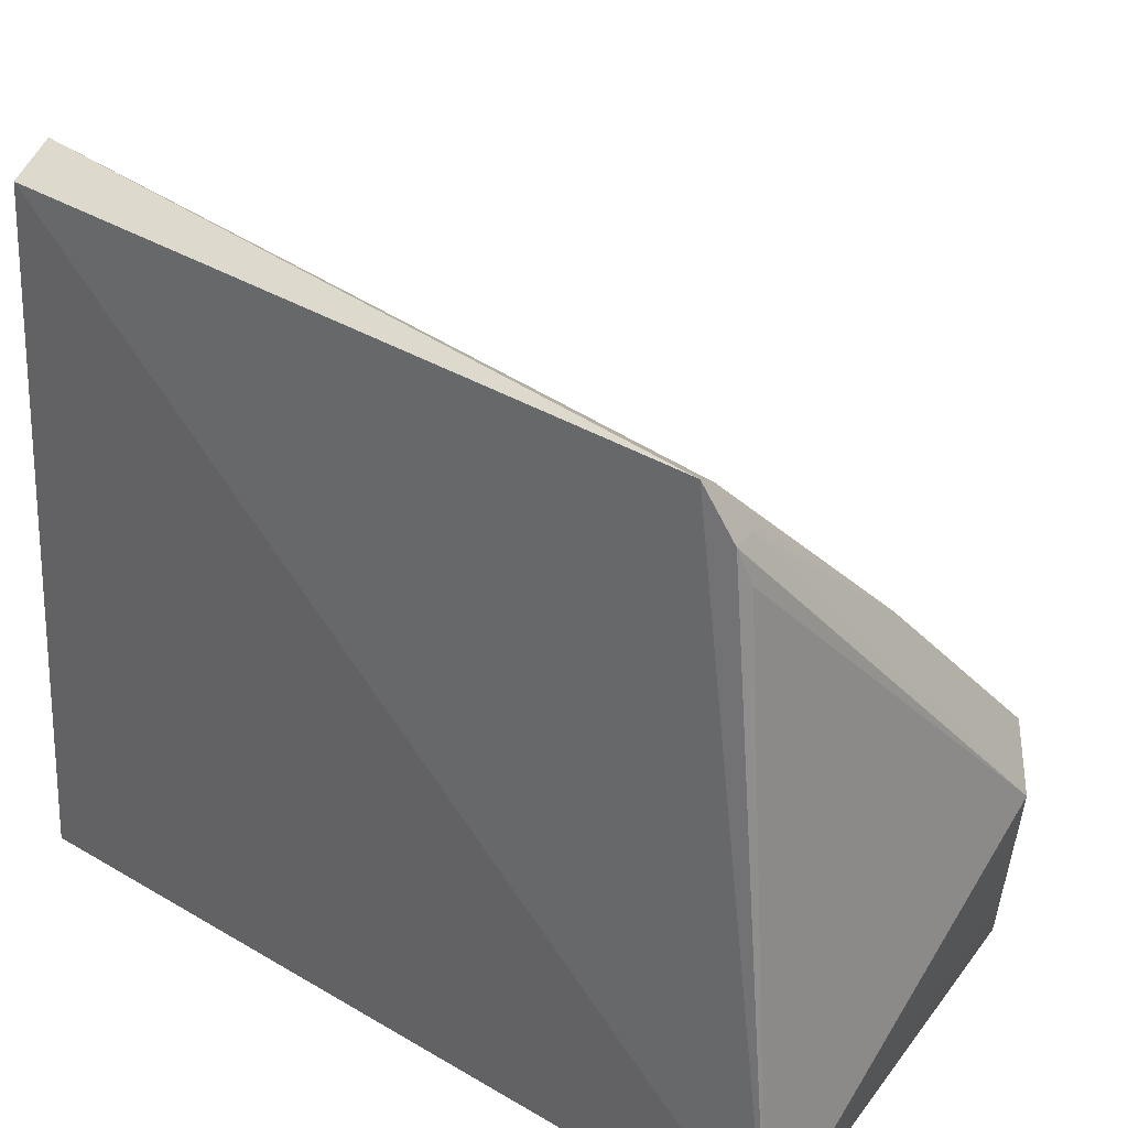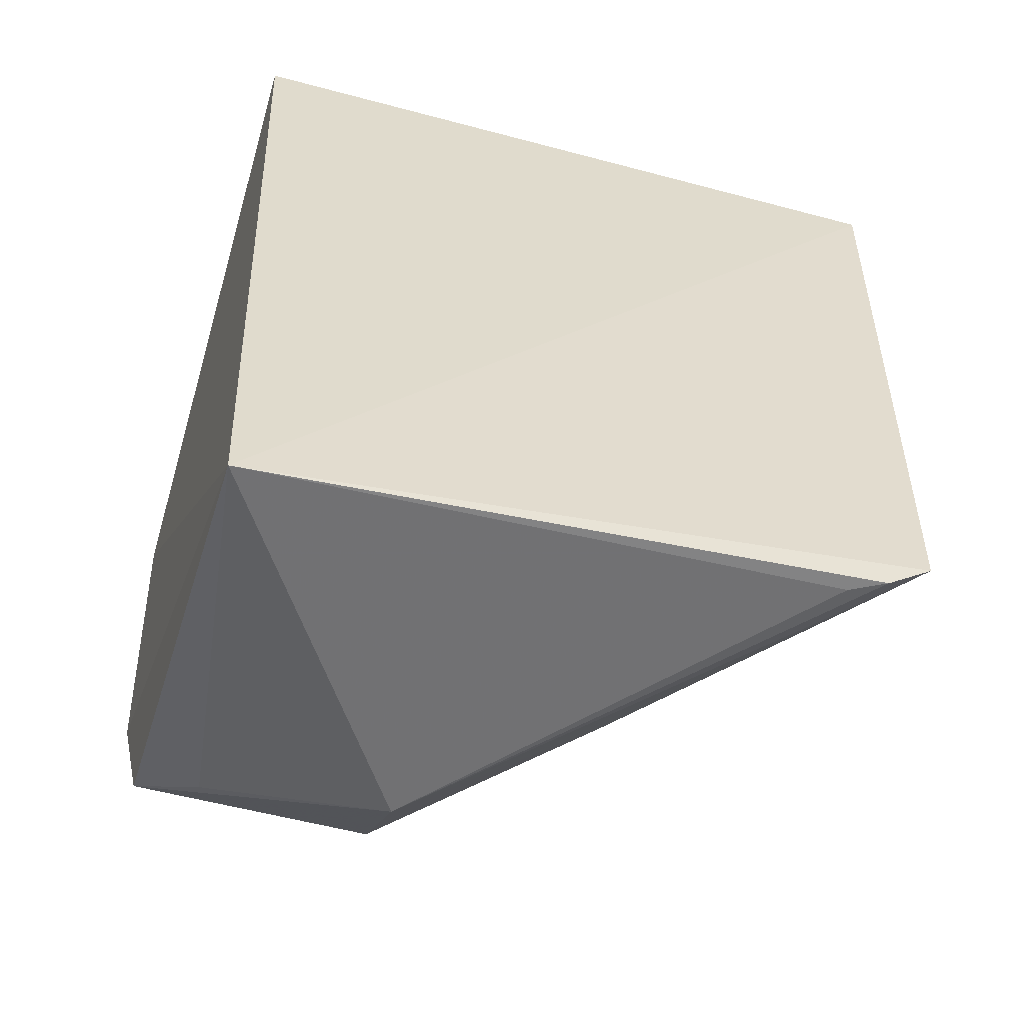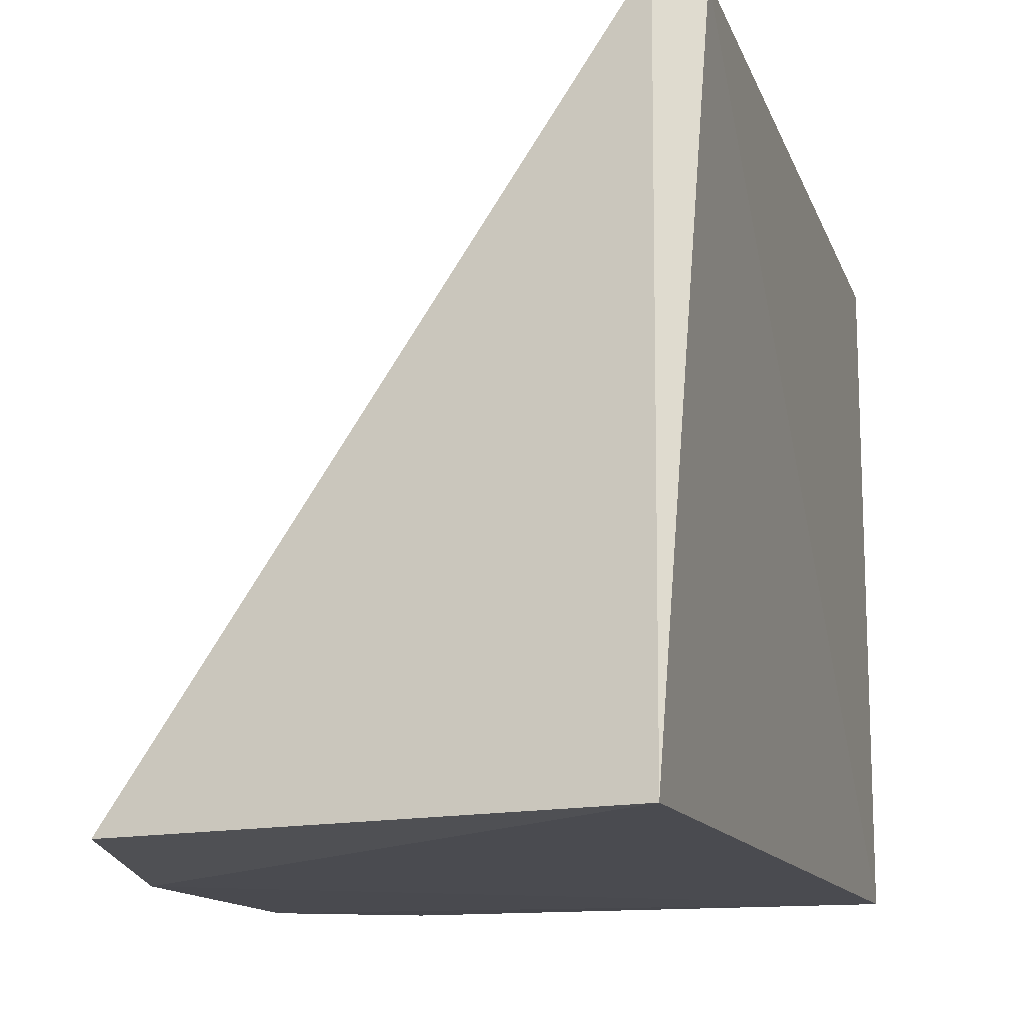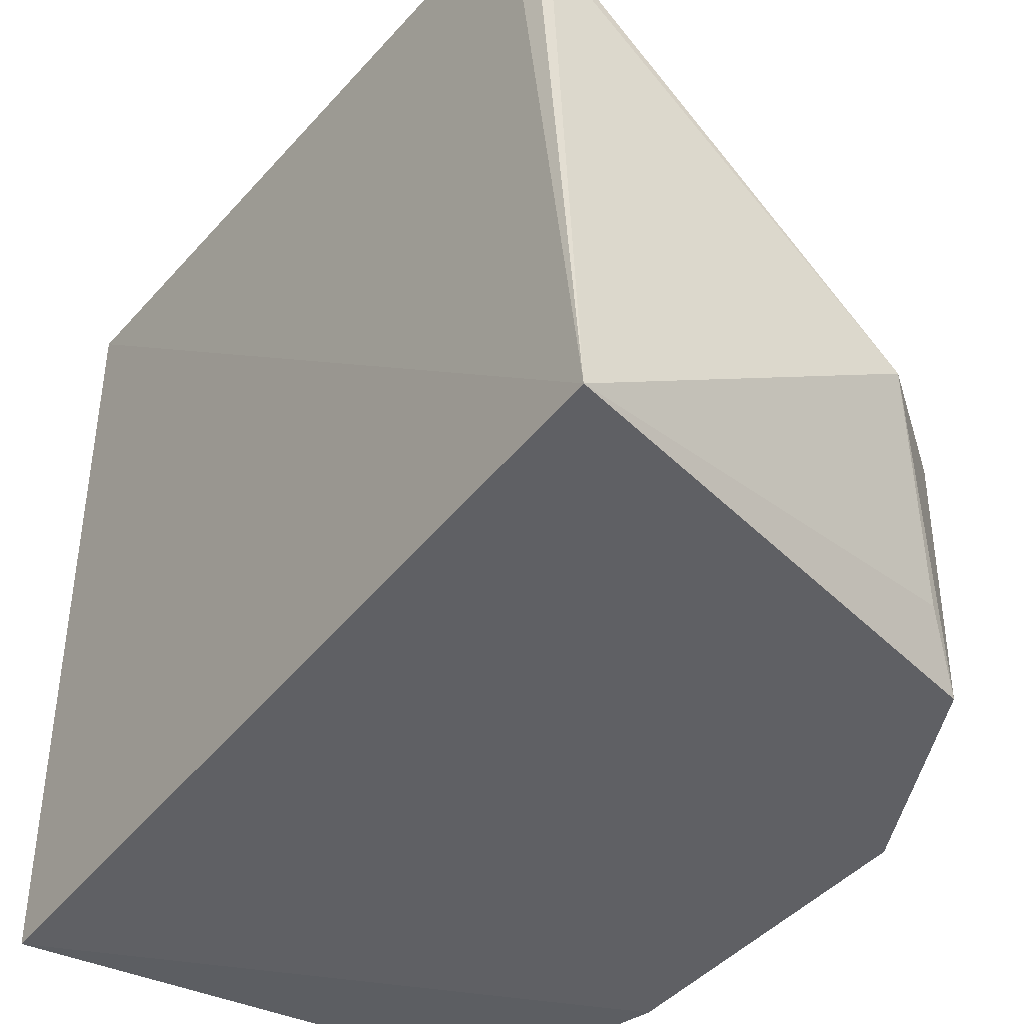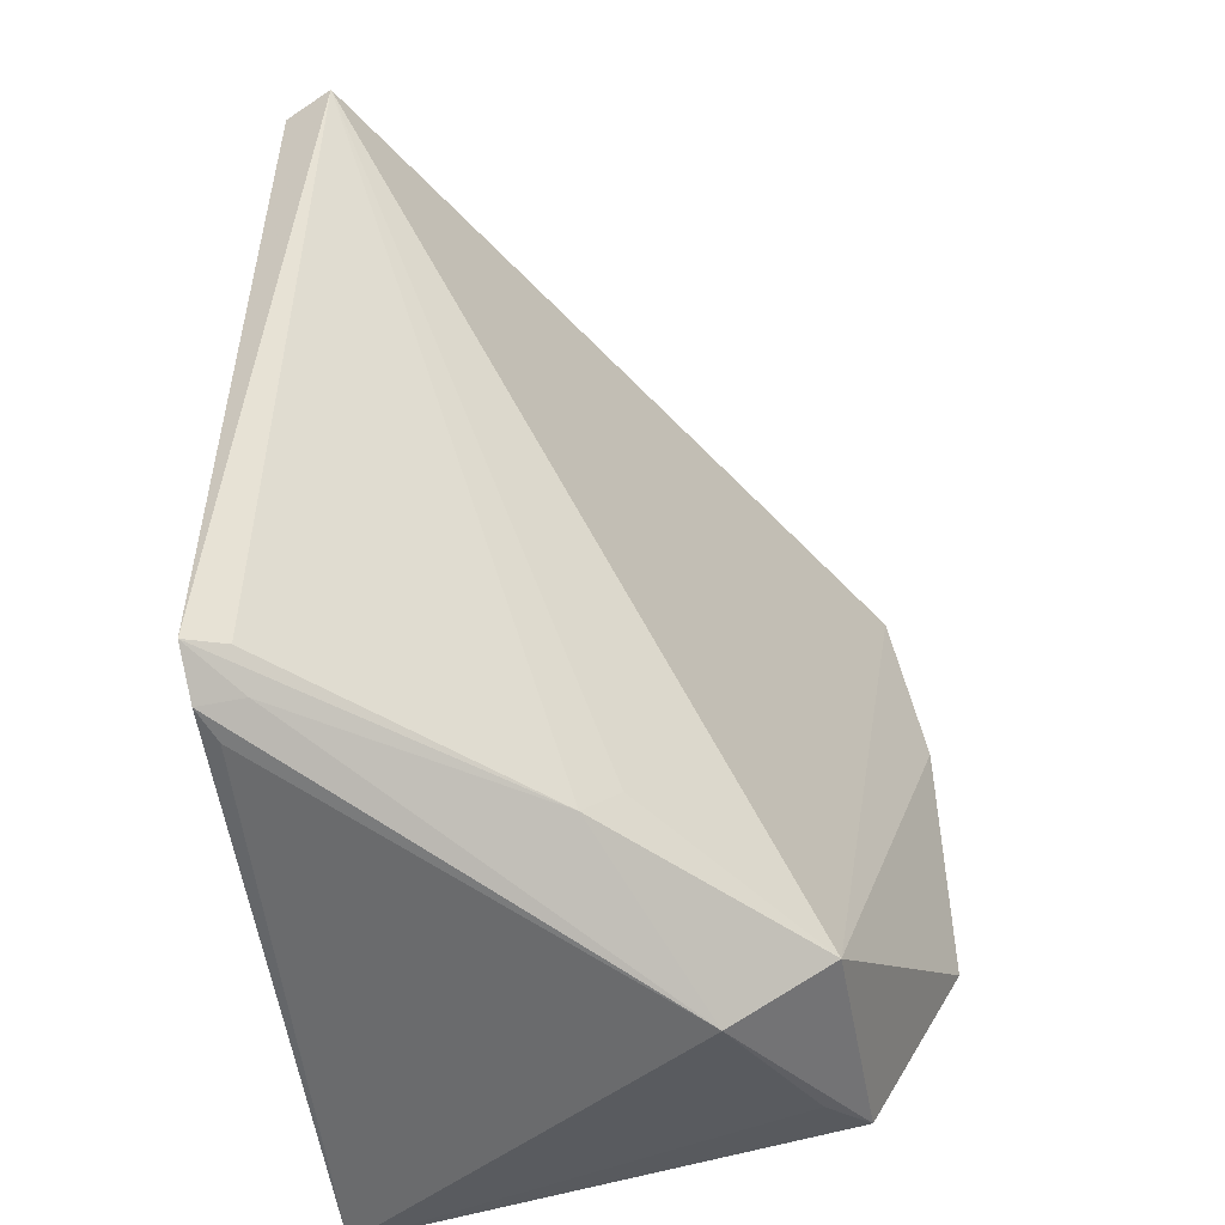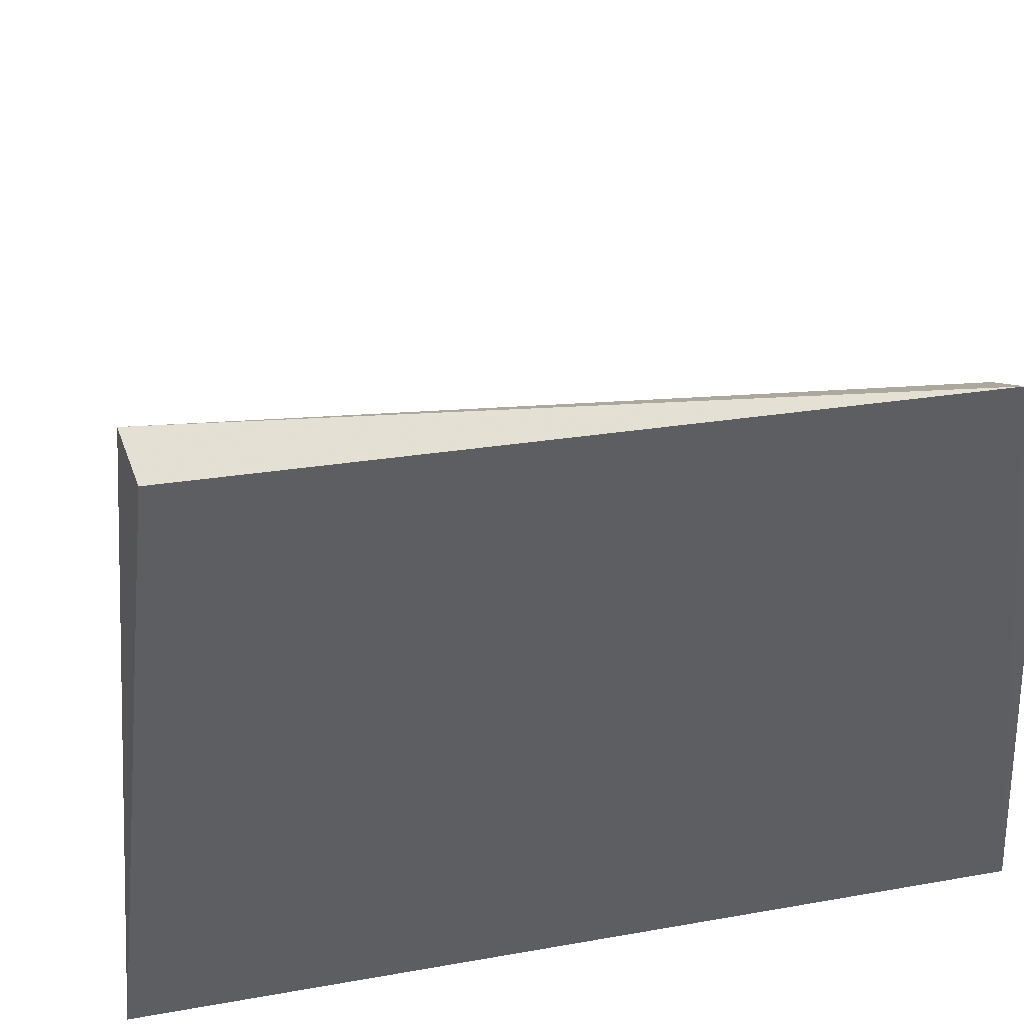
<metadata>
{"format":"obj","ext":"obj","renderer":"f3d","projection":"perspective","resolution":1024,"background":"white","views":[{"elev":29.2,"azim":129.9,"up":"+Y"},{"elev":-54.6,"azim":74.0,"up":"+Z"},{"elev":-15.6,"azim":15.4,"up":"+Y"},{"elev":-41.6,"azim":141.7,"up":"+Y"},{"elev":-49.7,"azim":-172.9,"up":"+Z"},{"elev":42.5,"azim":76.4,"up":"+Y"}]}
</metadata>
<code>
v -0.01647 0.003324 0.0341
v -0.01619 -0.01707 0.03598
v -0.01493 -0.01633 0.0115
v -0.02495 -0.009768 0.01168
v -0.03003 -0.01697 0.03374
v -0.01459 0.001979 0.01356
v -0.02784 -0.009865 0.01369
v -0.03089 -0.01733 0.02816
v -0.01471 0.0007371 0.01274
v -0.01514 0.002691 0.03387
v -0.02821 -0.01655 0.01408
v -0.01584 0.0004651 0.0132
v -0.02229 -0.004486 0.01392
v -0.01513 -0.0002505 0.01261
v -0.02705 -0.01482 0.01333
v -0.03087 -0.01697 0.01917
v -0.02322 -0.005206 0.01517
v -0.01558 0.001376 0.01393
f 5 2 1
f 7 5 1
f 8 3 2
f 8 2 5
f 8 5 7
f 9 6 3
f 10 6 1
f 10 1 2
f 10 2 3
f 10 3 6
f 11 7 4
f 12 9 4
f 12 6 9
f 13 6 12
f 13 12 4
f 13 4 7
f 14 9 3
f 14 3 4
f 14 4 9
f 15 11 4
f 15 4 3
f 15 3 11
f 16 8 7
f 16 7 11
f 16 11 3
f 16 3 8
f 17 13 7
f 17 7 1
f 17 1 13
f 18 13 1
f 18 1 6
f 18 6 13

</code>
